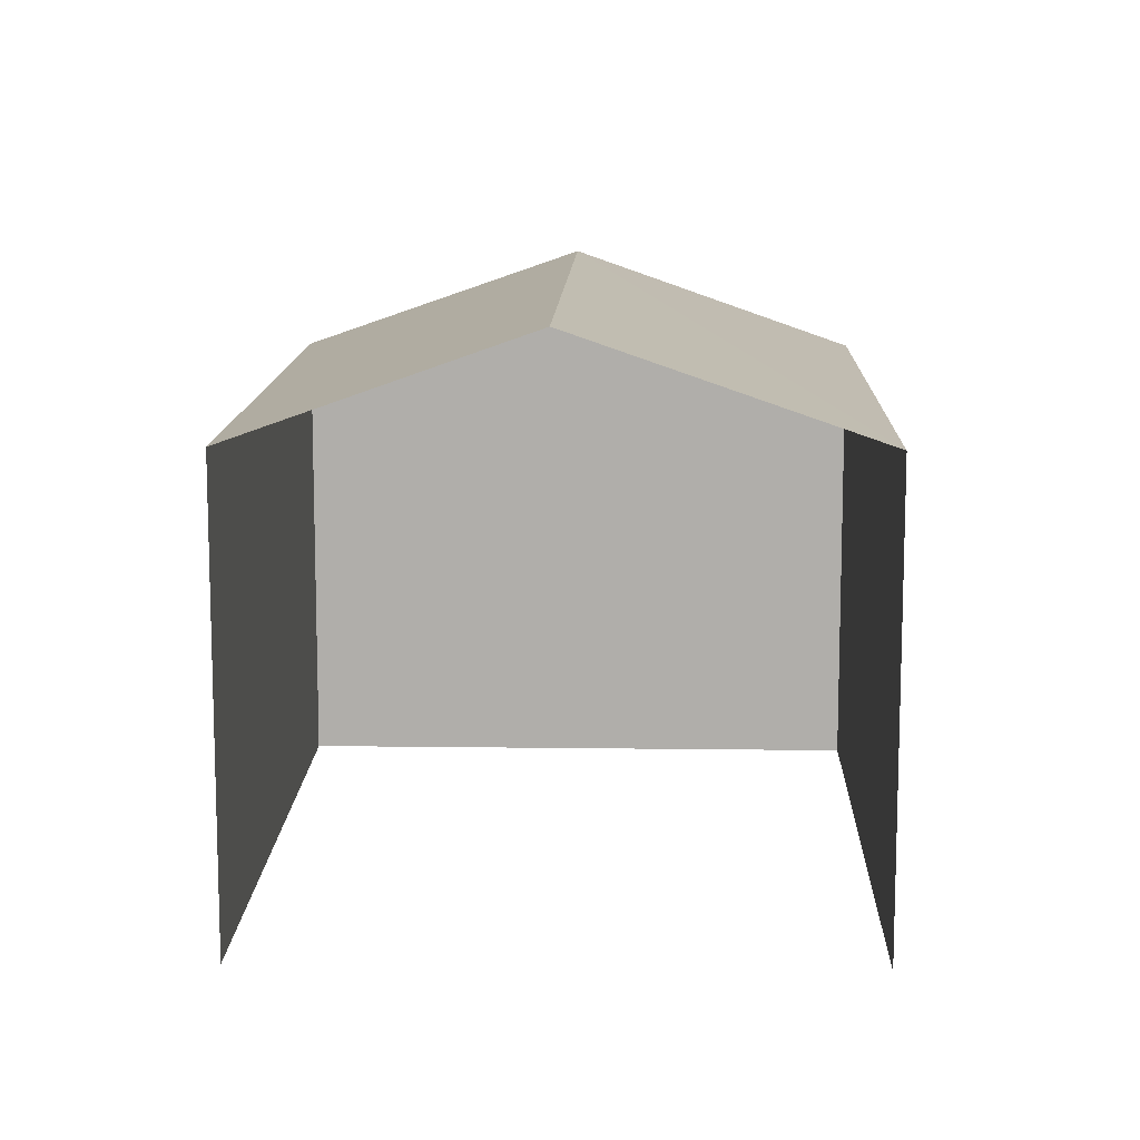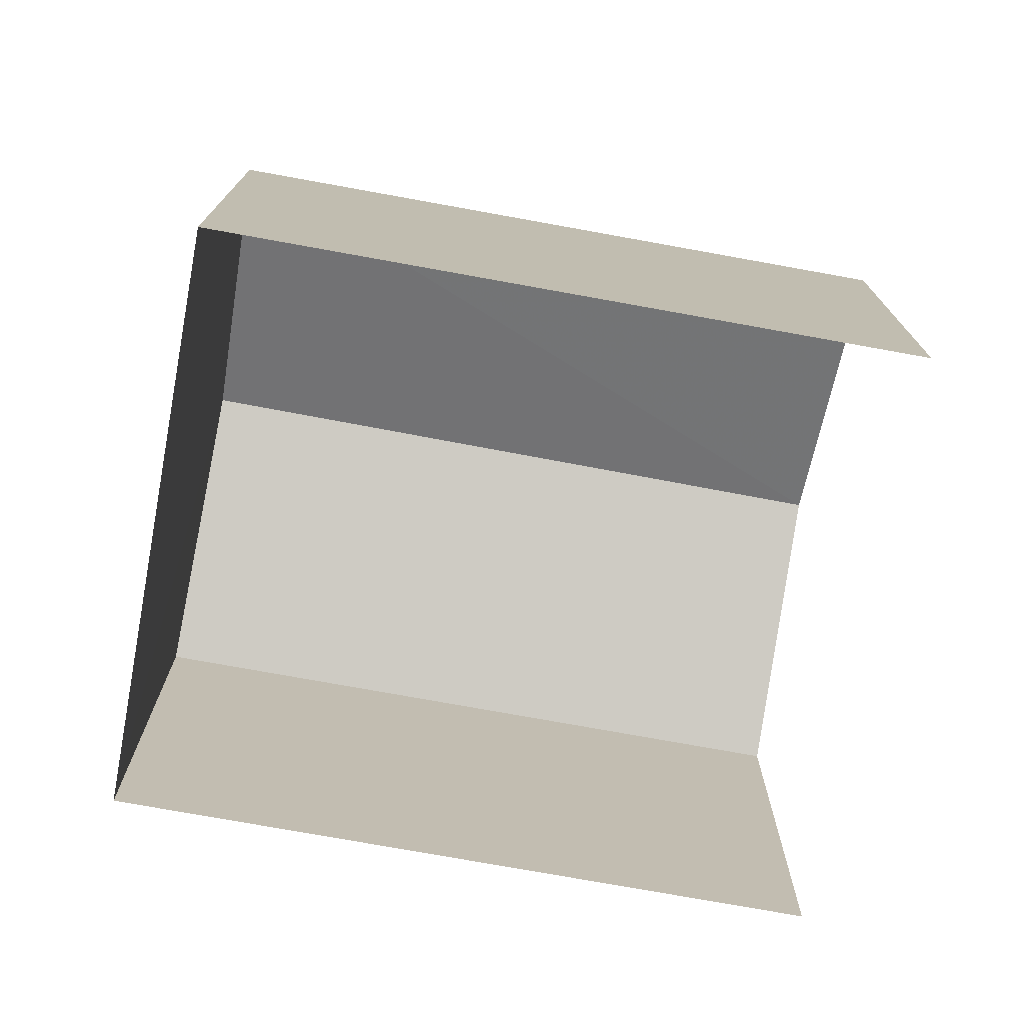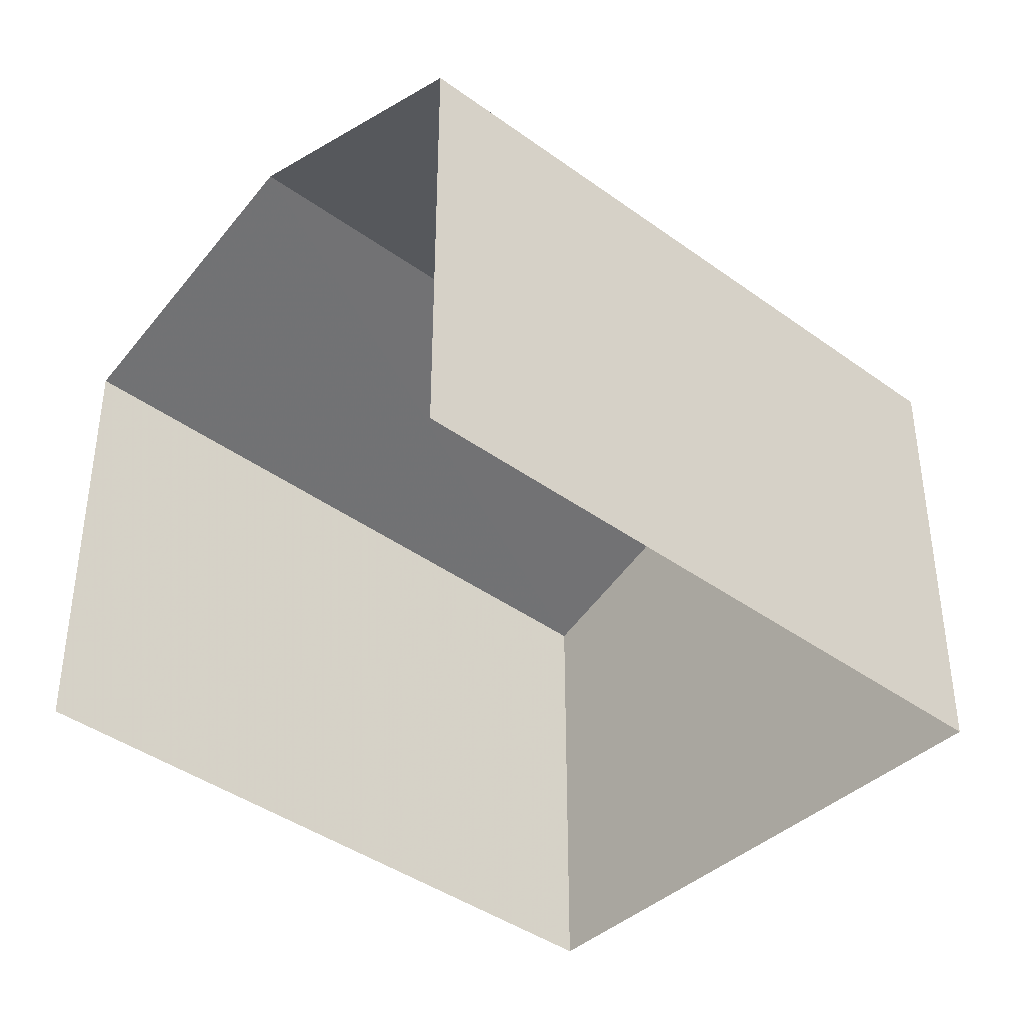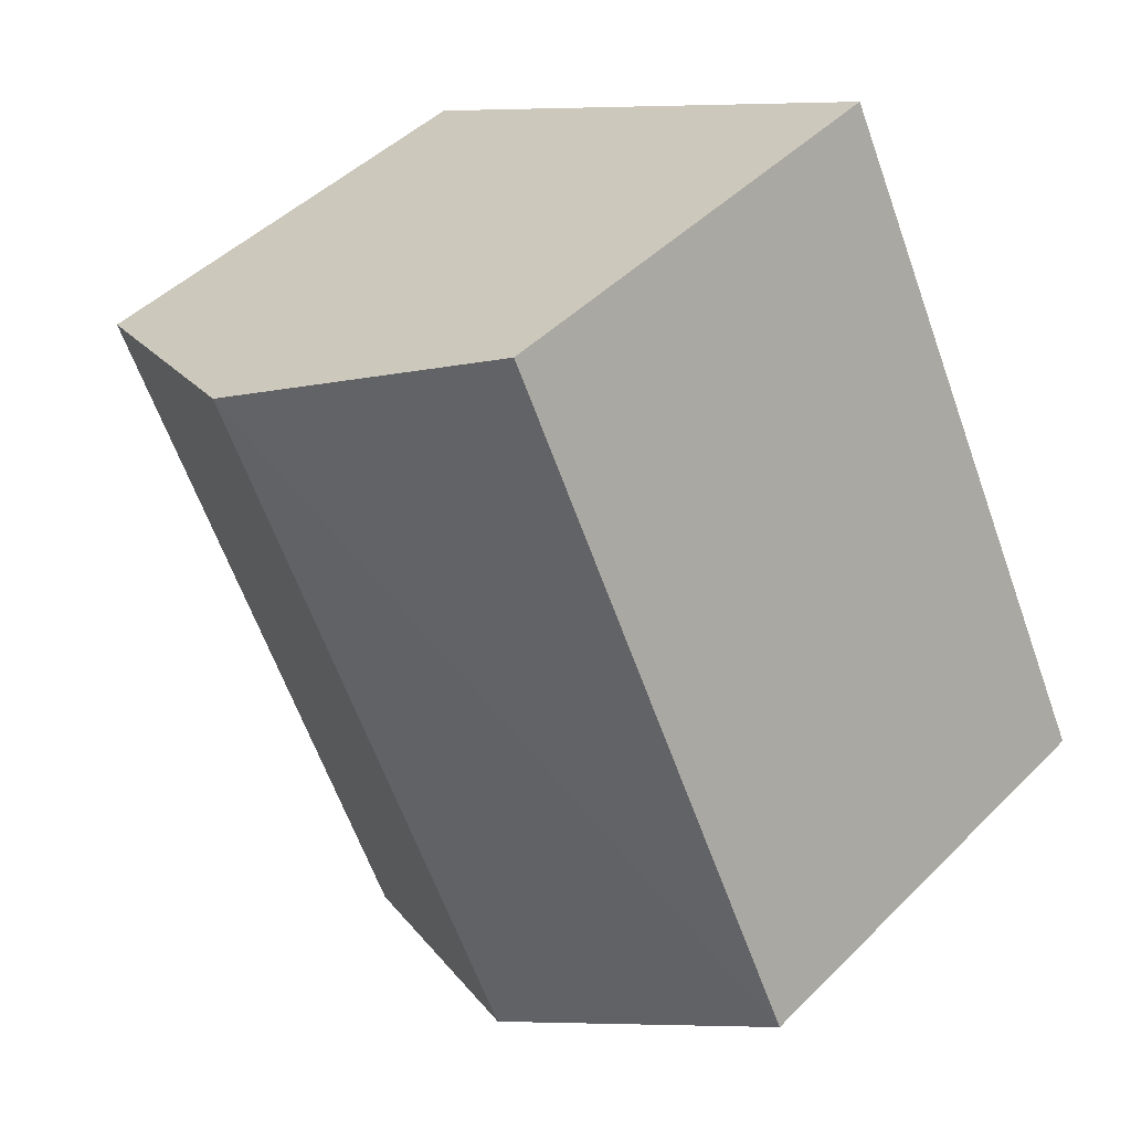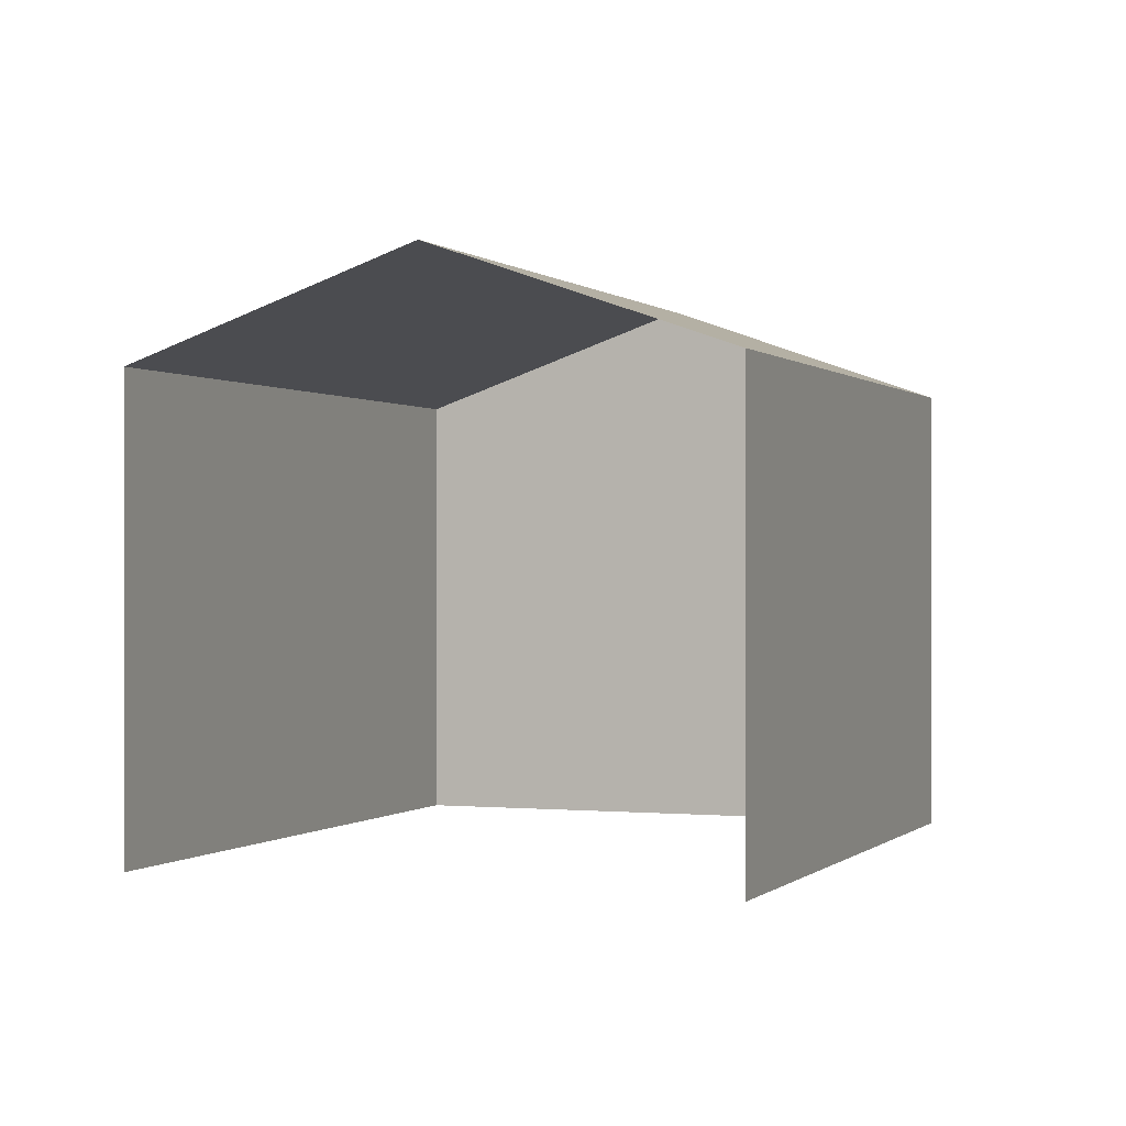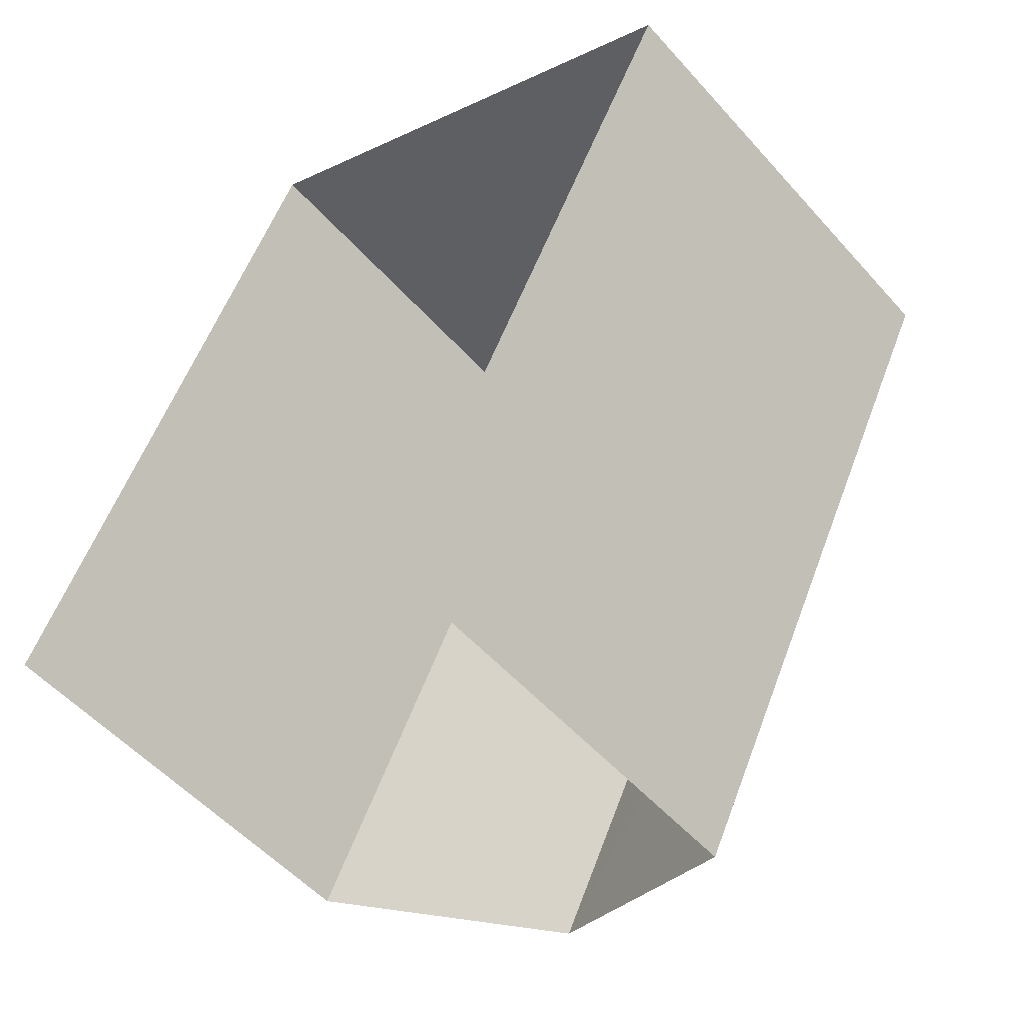
<metadata>
{"format":"obj","ext":"obj","renderer":"f3d","projection":"perspective","resolution":1024,"background":"white","views":[{"elev":11.9,"azim":28.6,"up":"+Z"},{"elev":-75.3,"azim":-73.6,"up":"+Z"},{"elev":-40.5,"azim":75.1,"up":"+Z"},{"elev":46.0,"azim":41.5,"up":"+Y"},{"elev":0.0,"azim":47.4,"up":"+Z"},{"elev":-52.6,"azim":-139.8,"up":"+Y"}]}
</metadata>
<code>
v -2.26e+05 -1.283e+05 10.76
v -2.26e+05 -1.283e+05 10.76
v -2.26e+05 -1.283e+05 10.76
v -2.26e+05 -1.283e+05 10.76
v -2.26e+05 -1.283e+05 13.69
v -2.26e+05 -1.283e+05 13.69
v -2.26e+05 -1.283e+05 14.35
v -2.26e+05 -1.283e+05 14.35
v -2.26e+05 -1.283e+05 13.69
v -2.26e+05 -1.283e+05 13.69
f 1 2 3
f 1 4 2
f 6 4 7
f 4 1 7
f 1 9 7
f 5 6 7
f 8 5 7
f 9 10 8
f 7 9 8
f 5 2 4
f 6 5 4
f 9 1 3
f 10 9 3
f 10 3 8
f 3 2 8
f 2 5 8

</code>
